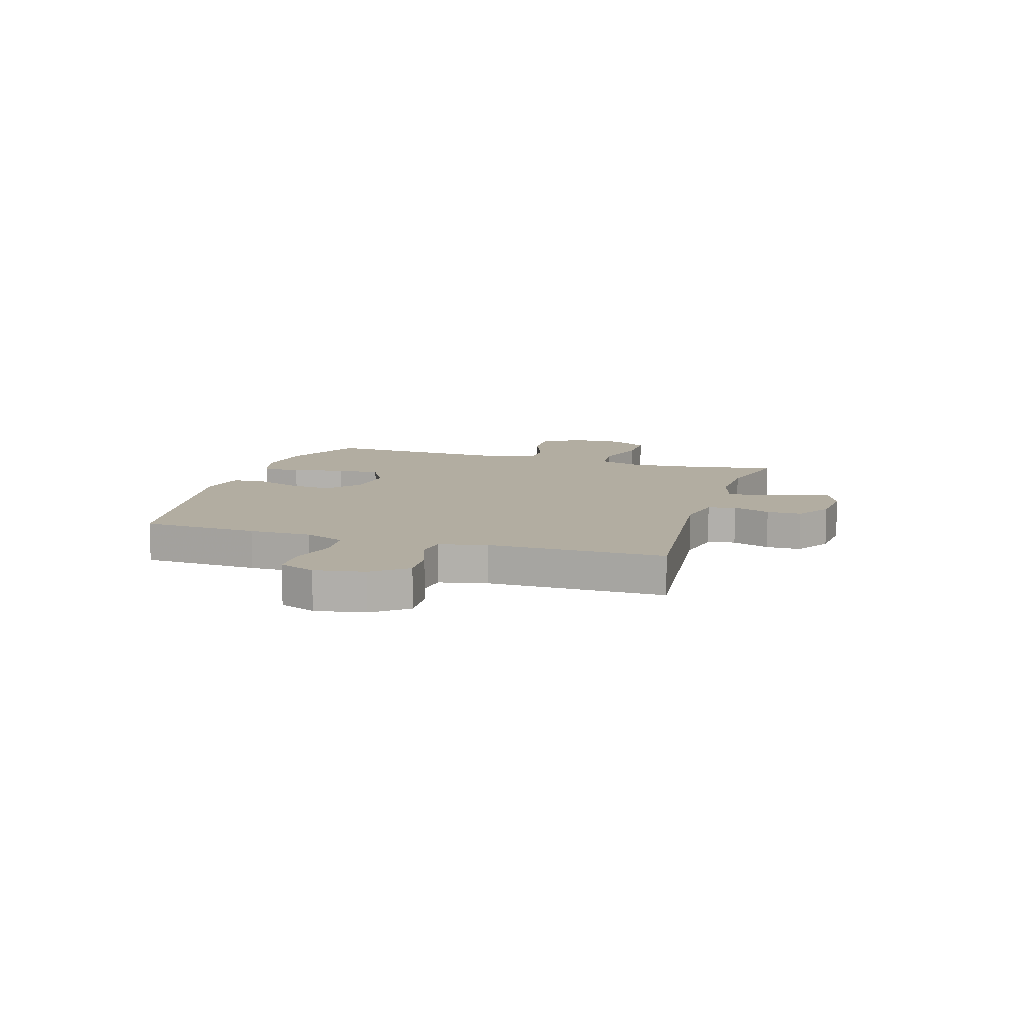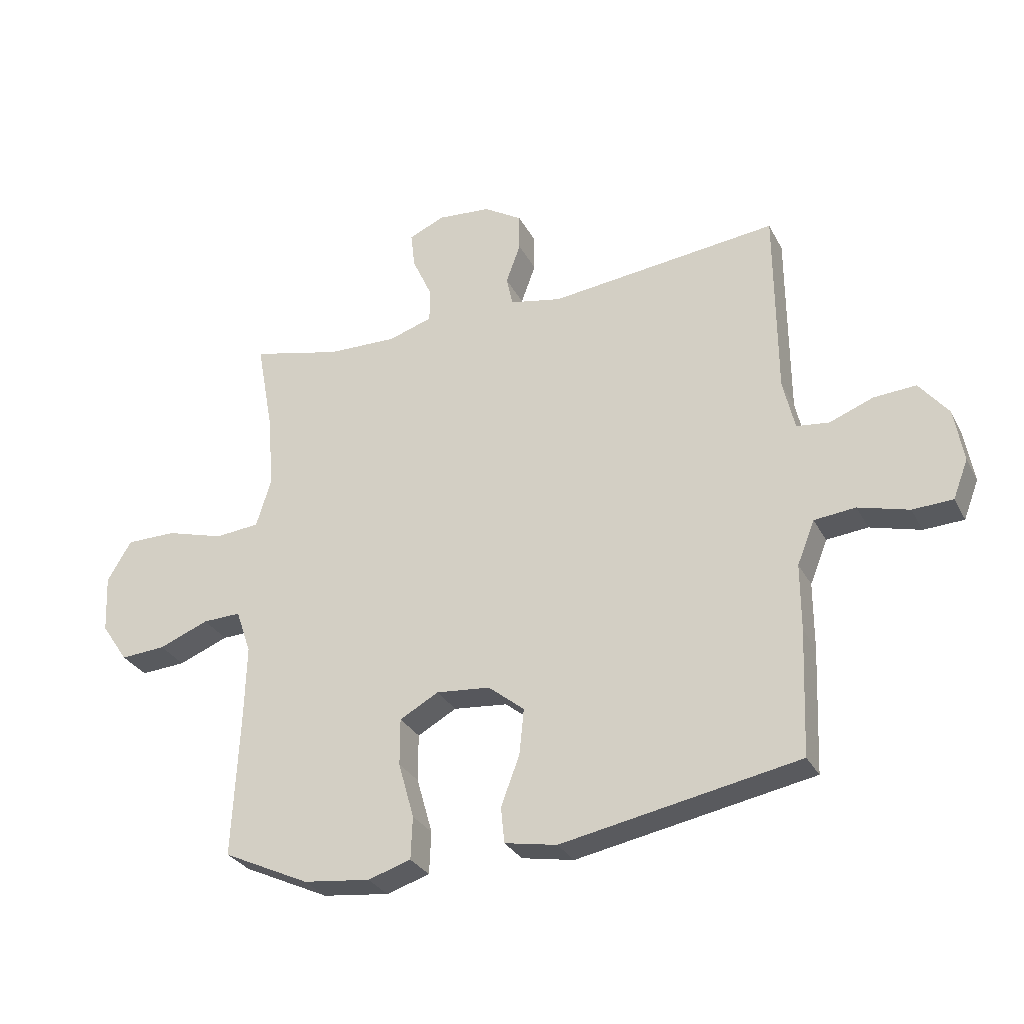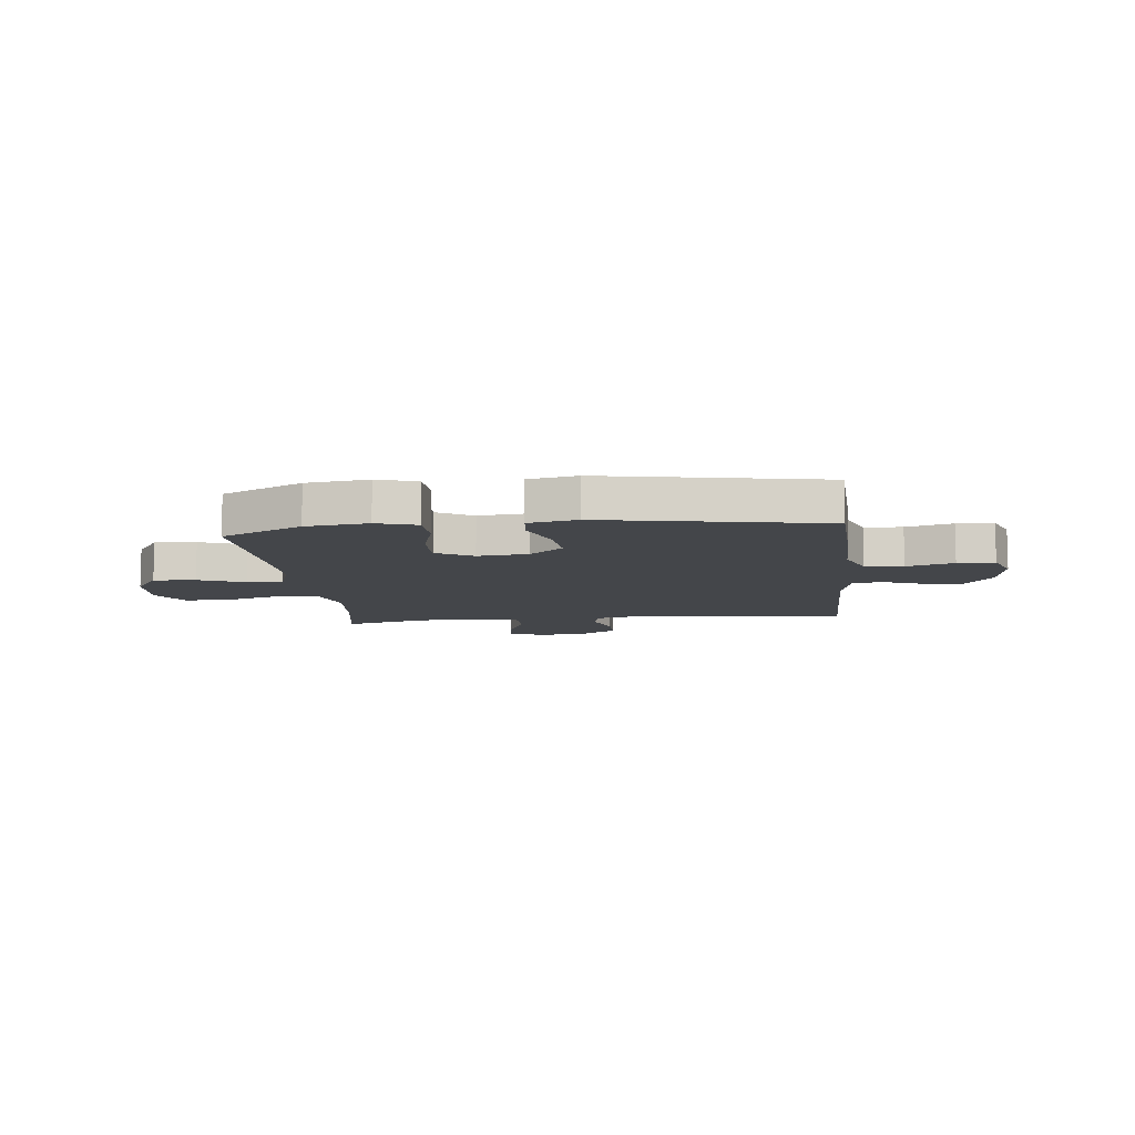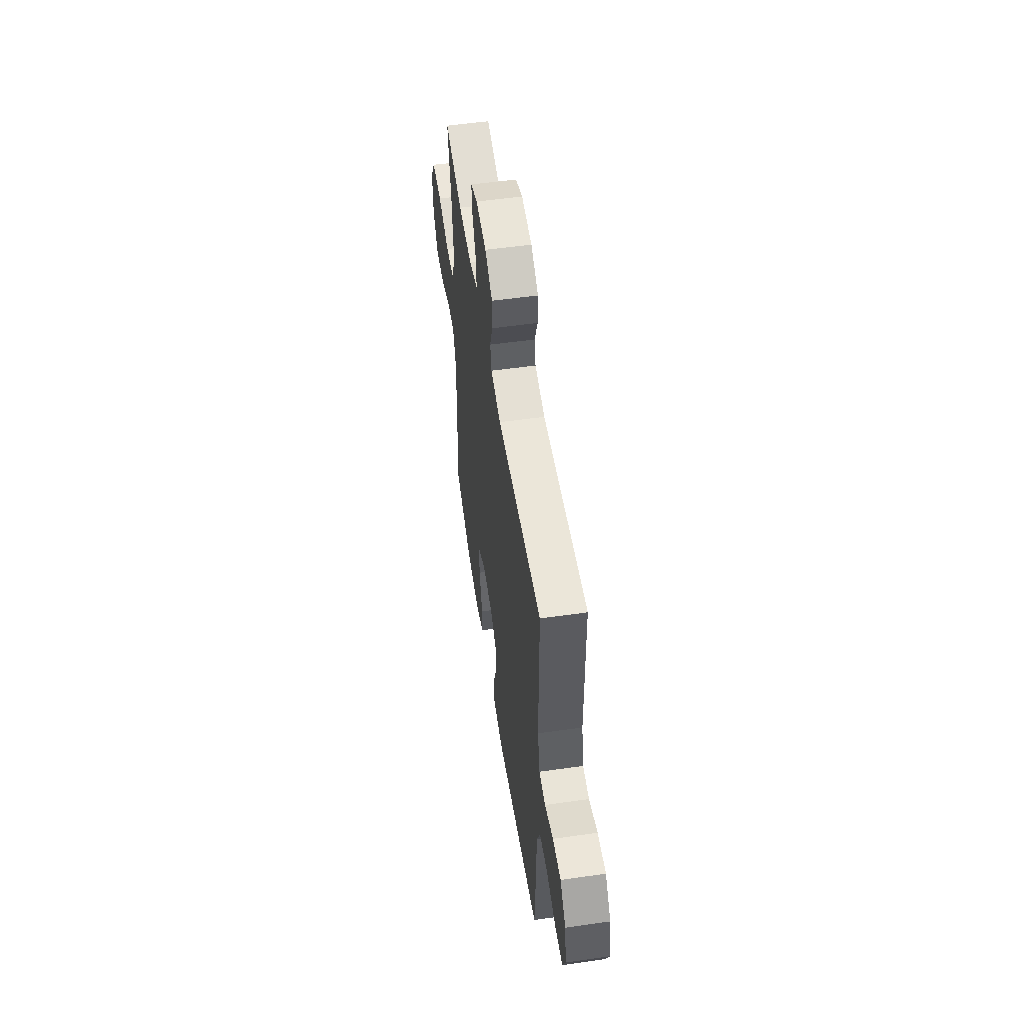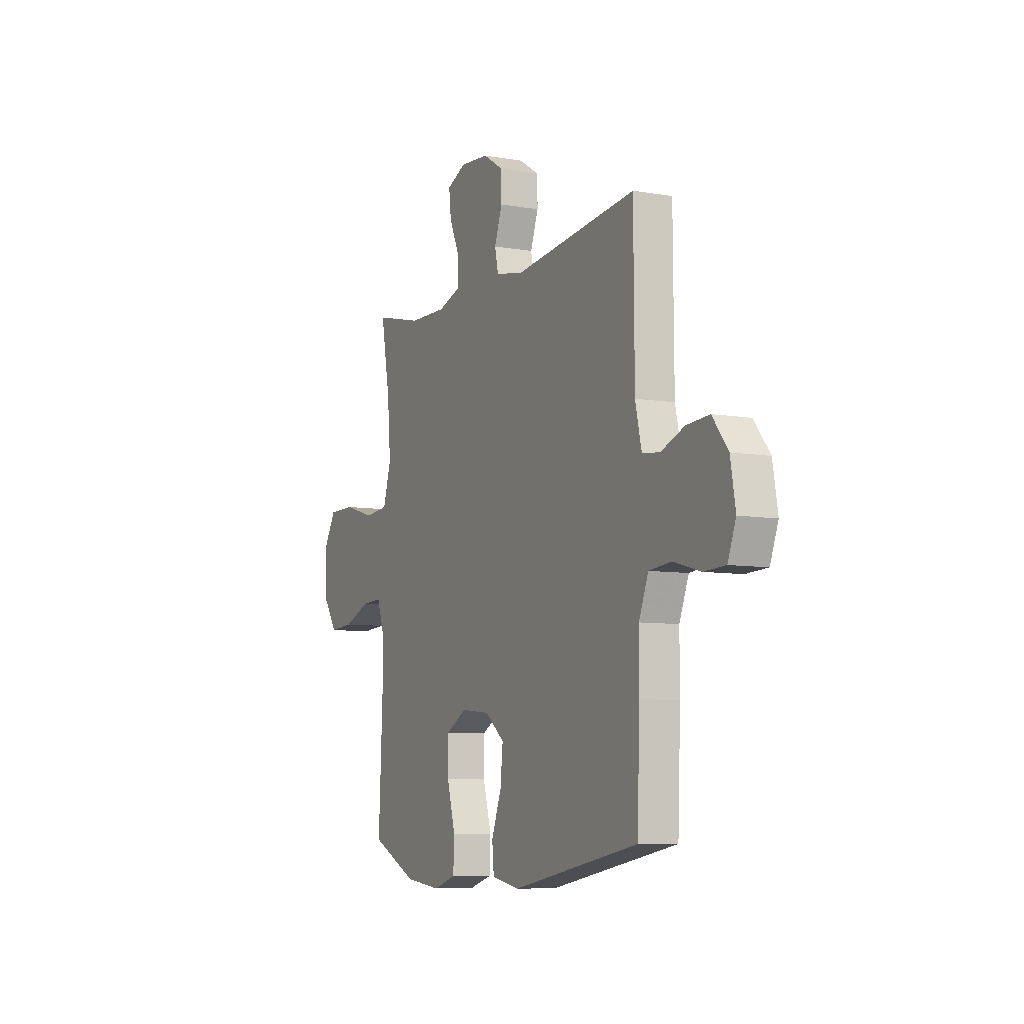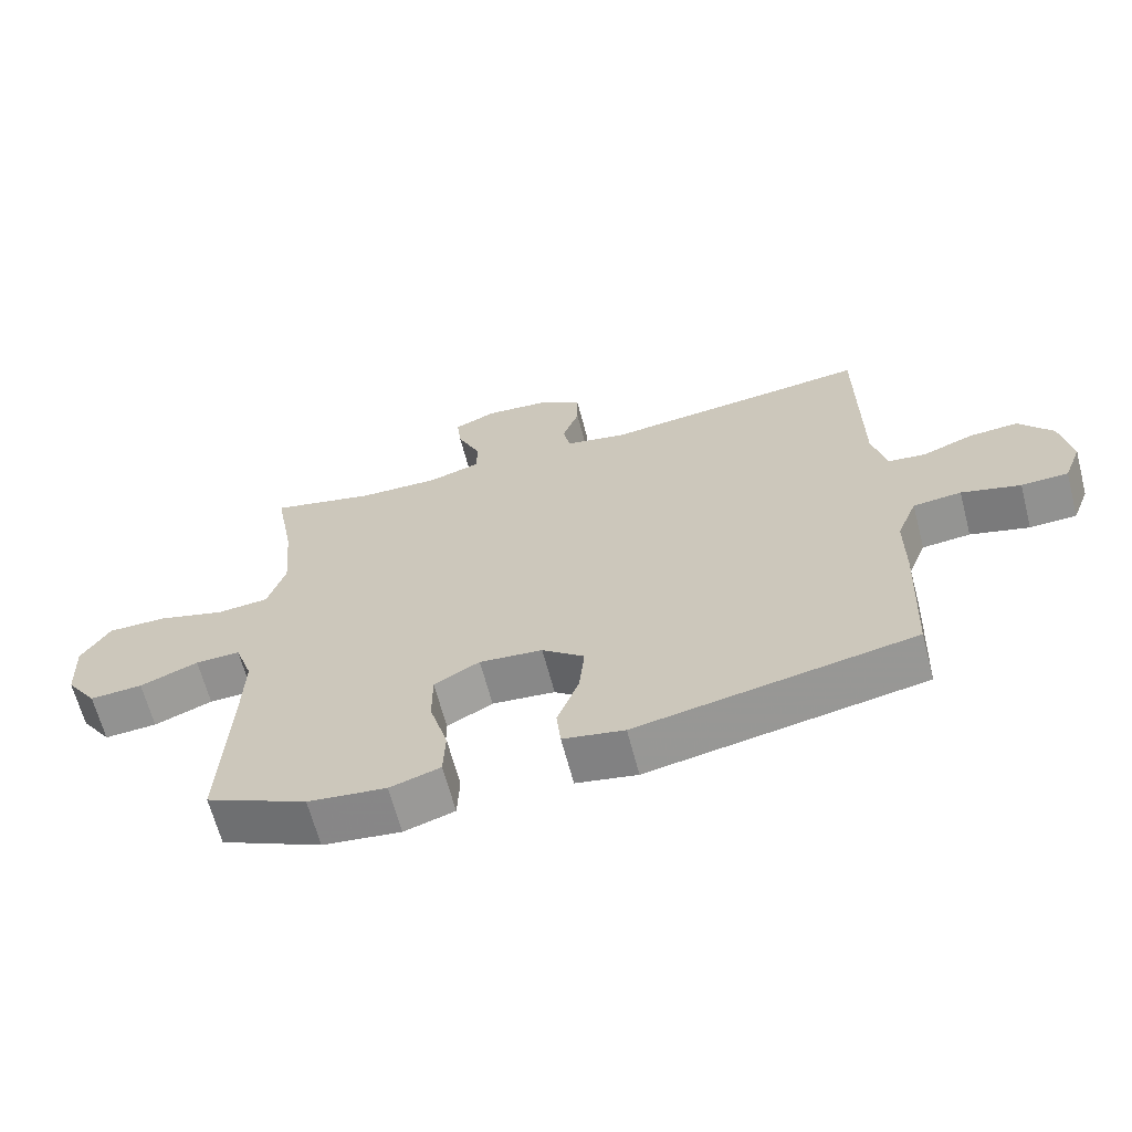
<metadata>
{"format":"obj","ext":"obj","renderer":"f3d","projection":"perspective","resolution":1024,"background":"white","views":[{"elev":10.5,"azim":-72.6,"up":"+Y"},{"elev":-29.9,"azim":-156.6,"up":"+Z"},{"elev":-9.7,"azim":-173.6,"up":"+Y"},{"elev":54.6,"azim":-98.6,"up":"+Z"},{"elev":-7.7,"azim":-115.9,"up":"+Z"},{"elev":-65.1,"azim":-165.3,"up":"+Z"}]}
</metadata>
<code>
v -0.5 0.07 0.5
v -0.105 0.07 0.456
v -0.016 0.07 0.474
v -0.005 0.07 0.525
v -0.03 0.07 0.594
v -0.03 0.07 0.658
v 0.036 0.07 0.699
v 0.128 0.07 0.707
v 0.19 0.07 0.68
v 0.183 0.07 0.618
v 0.149 0.07 0.543
v 0.149 0.07 0.484
v 0.225 0.07 0.46
v 0.345 0.07 0.463
v 0.5 0.07 0.5
v 0.471 0.07 0.342
v 0.46 0.07 0.213
v 0.486 0.07 0.128
v 0.563 0.07 0.121
v 0.663 0.07 0.15
v 0.75 0.07 0.15
v 0.792 0.07 0.08
v 0.787 0.07 -0.02
v 0.741 0.07 -0.088
v 0.663 0.07 -0.083
v 0.577 0.07 -0.049
v 0.511 0.07 -0.047
v 0.485 0.07 -0.123
v 0.488 0.07 -0.242
v 0.5 0.07 -0.5
v 0.351 0.07 -0.57
v 0.236 0.07 -0.584
v 0.162 0.07 -0.561
v 0.159 0.07 -0.488
v 0.186 0.07 -0.392
v 0.186 0.07 -0.311
v 0.119 0.07 -0.274
v 0.026 0.07 -0.283
v -0.036 0.07 -0.333
v -0.028 0.07 -0.412
v 0.004 0.07 -0.497
v -0.002 0.07 -0.559
v -0.092 0.07 -0.576
v -0.5 0.07 -0.5
v -0.509 0.07 -0.285
v -0.509 0.07 -0.17
v -0.539 0.07 -0.095
v -0.61 0.07 -0.088
v -0.697 0.07 -0.112
v -0.766 0.07 -0.109
v -0.792 0.07 -0.042
v -0.776 0.07 0.05
v -0.726 0.07 0.113
v -0.653 0.07 0.108
v -0.578 0.07 0.079
v -0.522 0.07 0.086
v -0.502 0.07 0.173
v -0.5 0 0.5
v -0.105 0 0.456
v -0.016 0 0.474
v -0.005 0 0.525
v -0.03 0 0.594
v -0.03 0 0.658
v 0.036 0 0.699
v 0.128 0 0.707
v 0.19 0 0.68
v 0.183 0 0.618
v 0.149 0 0.543
v 0.149 0 0.484
v 0.225 0 0.46
v 0.345 0 0.463
v 0.5 0 0.5
v 0.471 0 0.342
v 0.46 0 0.213
v 0.486 0 0.128
v 0.563 0 0.121
v 0.663 0 0.15
v 0.75 0 0.15
v 0.792 0 0.08
v 0.787 0 -0.02
v 0.741 0 -0.088
v 0.663 0 -0.083
v 0.577 0 -0.049
v 0.511 0 -0.047
v 0.485 0 -0.123
v 0.488 0 -0.242
v 0.5 0 -0.5
v 0.351 0 -0.57
v 0.236 0 -0.584
v 0.162 0 -0.561
v 0.159 0 -0.488
v 0.186 0 -0.392
v 0.186 0 -0.311
v 0.119 0 -0.274
v 0.026 0 -0.283
v -0.036 0 -0.333
v -0.028 0 -0.412
v 0.004 0 -0.497
v -0.002 0 -0.559
v -0.092 0 -0.576
v -0.5 0 -0.5
v -0.509 0 -0.285
v -0.509 0 -0.17
v -0.539 0 -0.095
v -0.61 0 -0.088
v -0.697 0 -0.112
v -0.766 0 -0.109
v -0.792 0 -0.042
v -0.776 0 0.05
v -0.726 0 0.113
v -0.653 0 0.108
v -0.578 0 0.079
v -0.522 0 0.086
v -0.502 0 0.173
f 53 54 55
f 52 53 55
f 51 52 55
f 50 51 55
f 49 50 55
f 48 49 55
f 47 48 55 56
f 46 47 56 57
f 45 46 57
f 44 45 57
f 43 44 57
f 42 43 57
f 41 42 57
f 40 41 57
f 33 34 35
f 32 33 35
f 31 32 35
f 30 31 35
f 29 30 35
f 28 29 35 36
f 27 28 36 37
f 24 25 26
f 23 24 26
f 22 23 26
f 21 22 26
f 20 21 26
f 19 20 26
f 18 19 26 27
f 27 37 38
f 18 27 38
f 17 18 38
f 14 15 16
f 17 38 39
f 16 17 39
f 14 16 39
f 13 14 39
f 9 10 11
f 8 9 11
f 7 8 11
f 6 7 11
f 5 6 11
f 4 5 11
f 3 4 11 12
f 57 1 2
f 12 13 39
f 3 12 39
f 2 3 39
f 57 2 39
f 39 40 57
f 112 111 110
f 112 110 109
f 112 109 108
f 112 108 107
f 112 107 106
f 112 106 105
f 113 112 105 104
f 114 113 104 103
f 114 103 102
f 114 102 101
f 114 101 100
f 114 100 99
f 114 99 98
f 114 98 97
f 92 91 90
f 92 90 89
f 92 89 88
f 92 88 87
f 92 87 86
f 93 92 86 85
f 94 93 85 84
f 83 82 81
f 83 81 80
f 83 80 79
f 83 79 78
f 83 78 77
f 83 77 76
f 84 83 76 75
f 95 94 84
f 95 84 75
f 95 75 74
f 73 72 71
f 96 95 74
f 96 74 73
f 96 73 71
f 96 71 70
f 68 67 66
f 68 66 65
f 68 65 64
f 68 64 63
f 68 63 62
f 68 62 61
f 69 68 61 60
f 59 58 114
f 96 70 69
f 96 69 60
f 96 60 59
f 96 59 114
f 114 97 96
f 1 58 59 2
f 2 59 60 3
f 3 60 61 4
f 4 61 62 5
f 5 62 63 6
f 6 63 64 7
f 7 64 65 8
f 8 65 66 9
f 9 66 67 10
f 10 67 68 11
f 11 68 69 12
f 12 69 70 13
f 13 70 71 14
f 14 71 72 15
f 15 72 73 16
f 16 73 74 17
f 17 74 75 18
f 18 75 76 19
f 19 76 77 20
f 20 77 78 21
f 21 78 79 22
f 22 79 80 23
f 23 80 81 24
f 24 81 82 25
f 25 82 83 26
f 26 83 84 27
f 27 84 85 28
f 28 85 86 29
f 29 86 87 30
f 30 87 88 31
f 31 88 89 32
f 32 89 90 33
f 33 90 91 34
f 34 91 92 35
f 35 92 93 36
f 36 93 94 37
f 37 94 95 38
f 38 95 96 39
f 39 96 97 40
f 40 97 98 41
f 41 98 99 42
f 42 99 100 43
f 43 100 101 44
f 44 101 102 45
f 45 102 103 46
f 46 103 104 47
f 47 104 105 48
f 48 105 106 49
f 49 106 107 50
f 50 107 108 51
f 51 108 109 52
f 52 109 110 53
f 53 110 111 54
f 54 111 112 55
f 55 112 113 56
f 56 113 114 57
f 57 114 58 1

</code>
